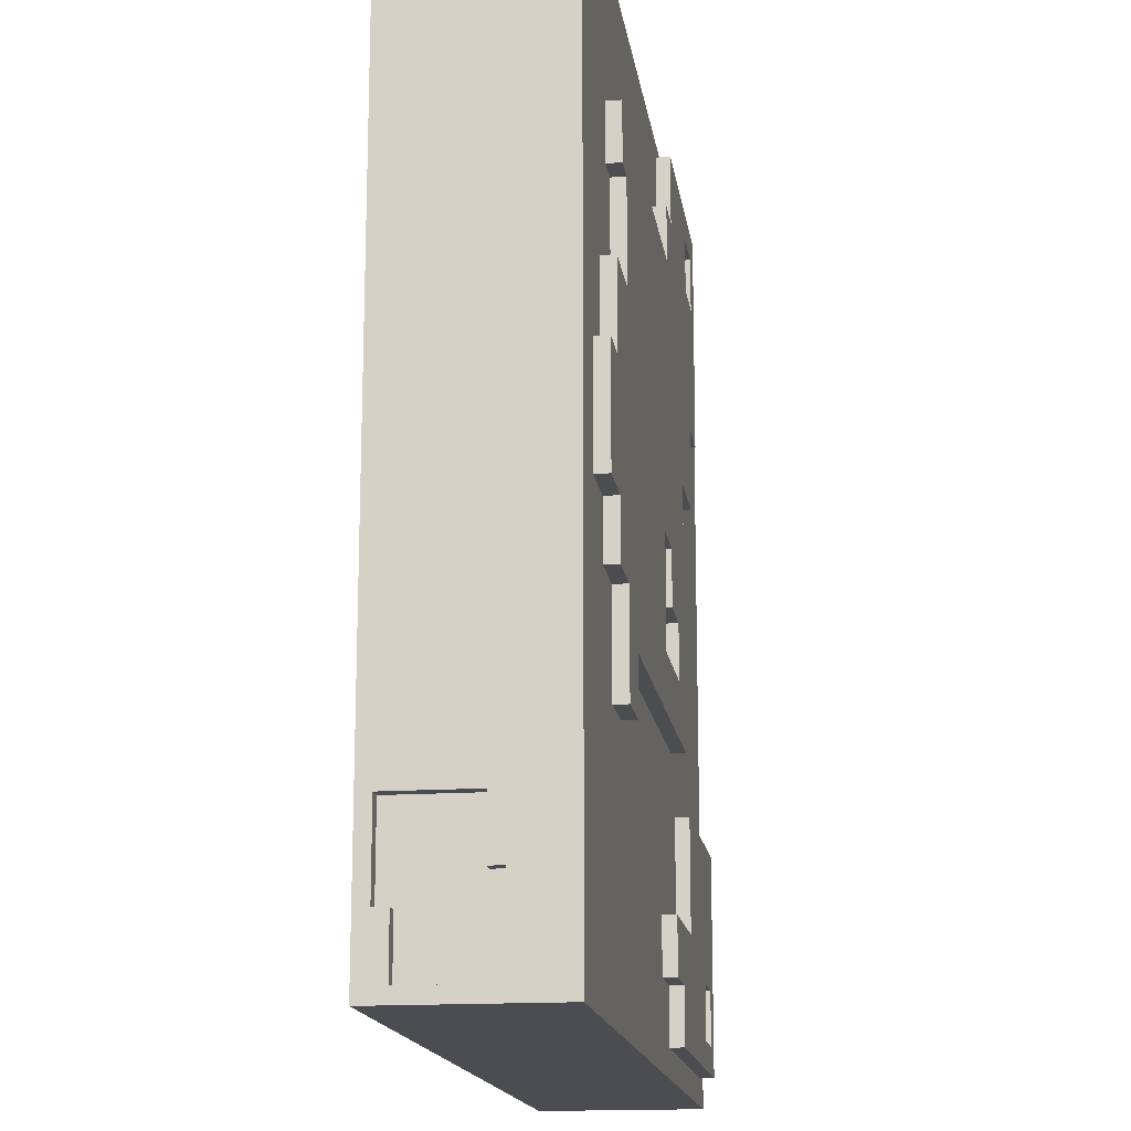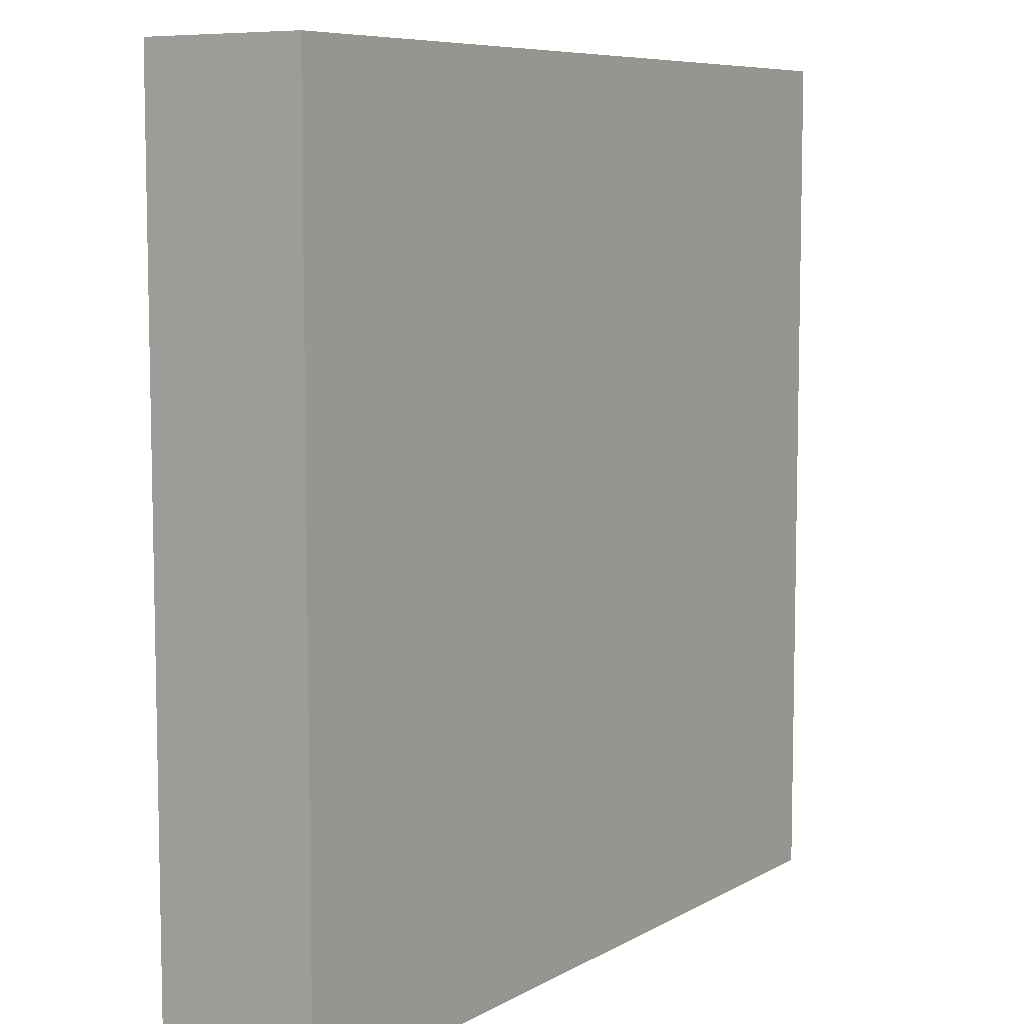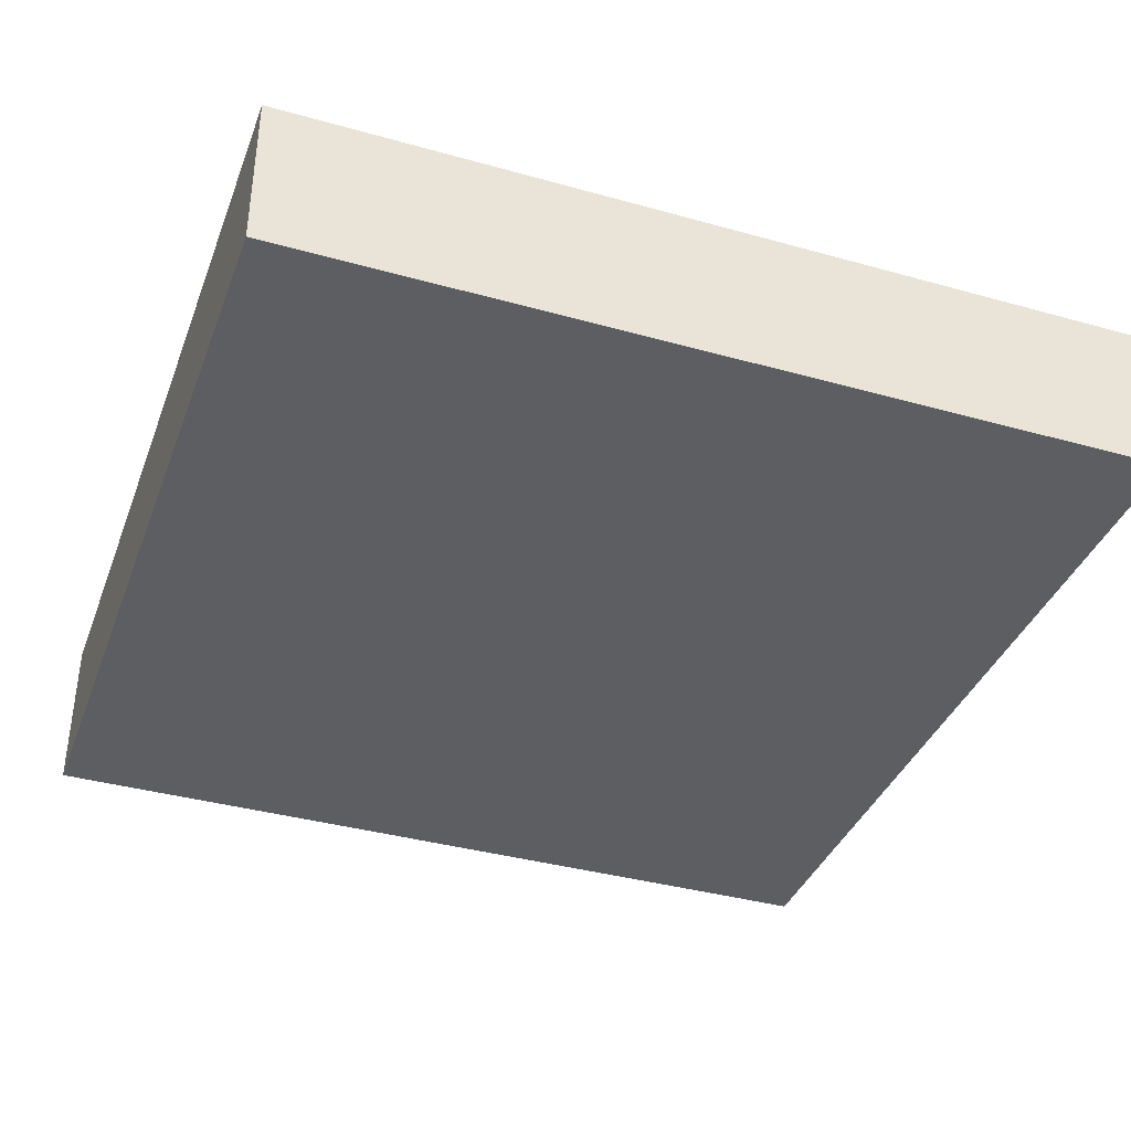
<metadata>
{"format":"obj","ext":"obj","renderer":"f3d","projection":"perspective","resolution":1024,"background":"white","views":[{"elev":-16.0,"azim":98.1,"up":"+Z"},{"elev":7.6,"azim":-56.7,"up":"+Z"},{"elev":-37.9,"azim":-109.6,"up":"+Y"}]}
</metadata>
<code>
o
v -3.2 -3.2 3.2
v -3.2 -3.2 -3.2
v -3.2 -3.1 0.6
v -3.2 -3.1 0
v -3.2 -3.1 -2.5
v -3.2 -3.1 -3.1
v -3.2 -3 2.9
v -3.2 -3 2.3
v -3.2 -3 0
v -3.2 -3 -0.4
v -3.2 -3 -1.6
v -3.2 -3 -2
v -3.2 -2.9 2.2
v -3.2 -2.9 1.8
v -3.2 -2.8 -2.2
v -3.2 -2.8 -2.5
v -3.2 -2.6 -0.9
v -3.2 -2.6 -1.1
v -3.2 -2.6 -1.6
v -3.2 -2.6 -2
v -3.2 -2.5 2.2
v -3.2 -2.5 1.8
v -3.2 -2.5 0.6
v -3.2 -2.5 0.2
v -3.2 -2.5 -2.6
v -3.2 -2.5 -3.1
v -3.2 -2.4 2.9
v -3.2 -2.4 2.3
v -3.2 -2.4 0.2
v -3.2 -2.4 -0.4
v -3.2 -2.4 -0.9
v -3.2 -2.4 -1.1
v -3.2 -2.4 -2.2
v -3.2 -2.4 -2.6
v -3.2 -2 3.2
v -3.2 -2 -3.2
v -3 -2 -1.4
v -3 -2 -3
v -3 -1.9 -1.4
v -3 -1.9 -3
v -2.4 -2 -2.4
v -2.4 -2 -2.8
v -2.4 -1.9 -2.4
v -2.4 -1.9 -2.8
v -2.2 -2 3.1
v -2.2 -2 1.5
v -2.2 -1.9 3.1
v -2.2 -1.9 1.5
v -1.8 -2 1.5
v -1.8 -2 0.9
v -1.8 -1.9 1.5
v -1.8 -1.9 0.9
v -1.6 -2 2.9
v -1.6 -2 2.5
v -1.6 -1.9 2.9
v -1.6 -1.9 2.5
v -1.2 -2 0.9
v -1.2 -2 -1
v -1.2 -1.9 0.9
v -1.2 -1.9 -1
v 0 -2 0.2
v 0 -2 -0.6
v 0 -1.9 0.2
v 0 -1.9 -0.6
v 1.6 -2 -1
v 1.6 -2 -1.4
v 1.6 -1.9 -1
v 1.6 -1.9 -1.4
v -2.8 -2 -2.4
v -2.8 -2 -2.8
v -2.8 -1.9 -2.4
v -2.8 -1.9 -2.8
v -2 -2 2.9
v -2 -2 2.5
v -2 -1.9 2.9
v -2 -1.9 2.5
v -1.4 -2 -1.4
v -1.4 -2 -2.2
v -1.4 -1.9 -1.4
v -1.4 -1.9 -2.2
v -0.9 -2 -2.6
v -0.9 -2 -3
v -0.9 -1.9 -2.6
v -0.9 -1.9 -3
v -0.8 -2 -0.2
v -0.8 -2 -0.6
v -0.8 -1.9 -0.2
v -0.8 -1.9 -0.6
v -0.6 -2 3.1
v -0.6 -2 2.6
v -0.6 -1.9 3.1
v -0.6 -1.9 2.6
v -0.5 -2 -2.2
v -0.5 -2 -2.6
v -0.5 -1.9 -2.2
v -0.5 -1.9 -2.6
v -0.4 -2 0.2
v -0.4 -2 -0.2
v -0.4 -1.9 0.2
v -0.4 -1.9 -0.2
v -0.3 -2 2.6
v -0.3 -2 2.2
v -0.3 -1.9 2.6
v -0.3 -1.9 2.2
v 2 -2 1.8
v 2 -2 1.1
v 2 -2 -0.7
v 2 -2 -1.4
v 2 -1.9 1.8
v 2 -1.9 1.1
v 2 -1.9 -0.7
v 2 -1.9 -1.4
v 2.2 -2 2.2
v 2.2 -2 1.8
v 2.2 -1.9 2.2
v 2.2 -1.9 1.8
v 2.4 -2 -0.3
v 2.4 -2 -0.7
v 2.4 -1.9 -0.3
v 2.4 -1.9 -0.7
v 2.5 -2 1.1
v 2.5 -2 0.5
v 2.5 -1.9 1.1
v 2.5 -1.9 0.5
v 2.8 -2 0.5
v 2.8 -2 -0.3
v 2.8 -1.9 0.5
v 2.8 -1.9 -0.3
v 3.1 -3.1 -2.1
v 3.1 -3.1 -2.7
v 3.1 -3 -2.7
v 3.1 -3 -3.1
v 3.1 -2.5 -2.1
v 3.1 -2.5 -2.5
v 3.1 -2.4 -2.5
v 3.1 -2.4 -3.1
v 3.2 -3.2 3.2
v 3.2 -3.2 -3.2
v 3.2 -3.1 3.1
v 3.2 -3.1 2.5
v 3.2 -3.1 -2.1
v 3.2 -3.1 -2.7
v 3.2 -3 2
v 3.2 -3 1.8
v 3.2 -3 -2.7
v 3.2 -3 -3.1
v 3.2 -2.8 2.5
v 3.2 -2.8 2.1
v 3.2 -2.8 2
v 3.2 -2.8 1.8
v 3.2 -2.8 0.9
v 3.2 -2.8 0.5
v 3.2 -2.7 -1.6
v 3.2 -2.7 -1.8
v 3.2 -2.5 3.1
v 3.2 -2.5 2.5
v 3.2 -2.5 -1.6
v 3.2 -2.5 -1.8
v 3.2 -2.5 -2.1
v 3.2 -2.5 -2.5
v 3.2 -2.4 2.5
v 3.2 -2.4 2.1
v 3.2 -2.4 0.9
v 3.2 -2.4 0.5
v 3.2 -2.4 -2.5
v 3.2 -2.4 -3.1
v 3.2 -2 3.2
v 3.2 -2 -3.2
v -3.2 -3.2 3.2
v -3.2 -2 3.2
v -3 -3 3.2
v -3 -2.4 3.2
v -2.4 -3 3.2
v -2.4 -2.9 3.2
v -2.4 -2.5 3.2
v -2.4 -2.4 3.2
v -2.1 -2.9 3.2
v -2.1 -2.5 3.2
v -1.6 -3 3.2
v -1.6 -2.8 3.2
v -1.4 -3 3.2
v -1.4 -2.8 3.2
v -1.1 -2.8 3.2
v -1.1 -2.4 3.2
v -0.7 -2.8 3.2
v -0.7 -2.4 3.2
v -0.5 -3.1 3.2
v -0.5 -2.5 3.2
v 0.1 -3.1 3.2
v 0.1 -3 3.2
v 0.1 -2.5 3.2
v 0.1 -2.4 3.2
v 0.7 -3 3.2
v 0.7 -2.4 3.2
v 2.2 -2.6 3.2
v 2.2 -2.4 3.2
v 2.4 -2.6 3.2
v 2.4 -2.4 3.2
v 2.6 -2.9 3.2
v 2.6 -2.5 3.2
v 3 -2.9 3.2
v 3 -2.5 3.2
v 3.2 -3.2 3.2
v 3.2 -2 3.2
v -2.2 -2 3.1
v -2.2 -1.9 3.1
v -0.6 -2 3.1
v -0.6 -1.9 3.1
v -0.6 -2 2.6
v -0.6 -1.9 2.6
v -0.3 -2 2.6
v -0.3 -1.9 2.6
v -2 -2 2.5
v -2 -1.9 2.5
v -1.6 -2 2.5
v -1.6 -1.9 2.5
v -0.3 -2 2.2
v -0.3 -1.9 2.2
v 2.2 -2 2.2
v 2.2 -1.9 2.2
v 2 -2 1.1
v 2 -1.9 1.1
v 2.5 -2 1.1
v 2.5 -1.9 1.1
v 2.5 -2 0.5
v 2.5 -1.9 0.5
v 2.8 -2 0.5
v 2.8 -1.9 0.5
v -0.8 -2 -0.6
v -0.8 -1.9 -0.6
v 0 -2 -0.6
v 0 -1.9 -0.6
v -3 -2 -1.4
v -3 -1.9 -1.4
v -1.4 -2 -1.4
v -1.4 -1.9 -1.4
v -1.4 -2 -2.2
v -1.4 -1.9 -2.2
v -0.5 -2 -2.2
v -0.5 -1.9 -2.2
v 3.1 -3.1 -2.7
v 3.1 -3 -2.7
v 3.2 -3.1 -2.7
v 3.2 -3 -2.7
v -2.8 -2 -2.8
v -2.8 -1.9 -2.8
v -2.4 -2 -2.8
v -2.4 -1.9 -2.8
v 3.1 -3 -3.1
v 3.1 -2.4 -3.1
v 3.2 -3 -3.1
v 3.2 -2.4 -3.1
v -2 -2 2.9
v -2 -1.9 2.9
v -1.6 -2 2.9
v -1.6 -1.9 2.9
v 2 -2 1.8
v 2 -1.9 1.8
v 2.2 -2 1.8
v 2.2 -1.9 1.8
v -2.2 -2 1.5
v -2.2 -1.9 1.5
v -1.8 -2 1.5
v -1.8 -1.9 1.5
v -1.8 -2 0.9
v -1.8 -1.9 0.9
v -1.2 -2 0.9
v -1.2 -1.9 0.9
v -0.4 -2 0.2
v -0.4 -1.9 0.2
v 0 -2 0.2
v 0 -1.9 0.2
v -0.8 -2 -0.2
v -0.8 -1.9 -0.2
v -0.4 -2 -0.2
v -0.4 -1.9 -0.2
v 2.4 -2 -0.3
v 2.4 -1.9 -0.3
v 2.8 -2 -0.3
v 2.8 -1.9 -0.3
v 2 -2 -0.7
v 2 -1.9 -0.7
v 2.4 -2 -0.7
v 2.4 -1.9 -0.7
v -1.2 -2 -1
v -1.2 -1.9 -1
v 1.6 -2 -1
v 1.6 -1.9 -1
v 1.6 -2 -1.4
v 1.6 -1.9 -1.4
v 2 -2 -1.4
v 2 -1.9 -1.4
v 3.1 -3.1 -2.1
v 3.1 -2.5 -2.1
v 3.2 -3.1 -2.1
v 3.2 -2.5 -2.1
v -2.8 -2 -2.4
v -2.8 -1.9 -2.4
v -2.4 -2 -2.4
v -2.4 -1.9 -2.4
v 3.1 -2.5 -2.5
v 3.1 -2.4 -2.5
v 3.2 -2.5 -2.5
v 3.2 -2.4 -2.5
v -0.9 -2 -2.6
v -0.9 -1.9 -2.6
v -0.5 -2 -2.6
v -0.5 -1.9 -2.6
v -3 -2 -3
v -3 -1.9 -3
v -0.9 -2 -3
v -0.9 -1.9 -3
v -3.2 -3.2 -3.2
v -3.2 -2 -3.2
v -3.1 -2.8 -3.2
v -3.1 -2.4 -3.2
v -2.7 -2.8 -3.2
v -2.7 -2.4 -3.2
v -2.5 -2.9 -3.2
v -2.5 -2.7 -3.2
v -2.3 -2.9 -3.2
v -2.3 -2.7 -3.2
v 0.9 -2.7 -3.2
v 0.9 -2.5 -3.2
v 1.1 -2.7 -3.2
v 1.1 -2.5 -3.2
v 1.6 -3 -3.2
v 1.6 -2.6 -3.2
v 1.9 -3.1 -3.2
v 1.9 -3 -3.2
v 2 -2.7 -3.2
v 2 -2.6 -3.2
v 2.3 -3.1 -3.2
v 2.3 -2.7 -3.2
v 3.2 -3.2 -3.2
v 3.2 -2 -3.2
v -3.2 -3.2 3.2
v 3.2 -3.2 3.2
v -3.2 -3.2 -3.2
v 3.2 -3.2 -3.2
v 3.1 -2.5 -2.1
v 3.2 -2.5 -2.1
v 3.1 -2.5 -2.5
v 3.2 -2.5 -2.5
v 3.1 -2.4 -2.5
v 3.2 -2.4 -2.5
v 3.1 -2.4 -3.1
v 3.2 -2.4 -3.1
v 3.1 -3.1 -2.1
v 3.2 -3.1 -2.1
v 3.1 -3.1 -2.7
v 3.2 -3.1 -2.7
v 3.1 -3 -2.7
v 3.2 -3 -2.7
v 3.1 -3 -3.1
v 3.2 -3 -3.1
v -3.2 -2 3.2
v 3.2 -2 3.2
v -2.2 -2 3.1
v -0.6 -2 3.1
v -2 -2 2.9
v -1.6 -2 2.9
v -0.6 -2 2.6
v -0.3 -2 2.6
v -2 -2 2.5
v -1.6 -2 2.5
v -0.3 -2 2.2
v 2.2 -2 2.2
v 2 -2 1.8
v 2.2 -2 1.8
v -2.2 -2 1.5
v -1.8 -2 1.5
v 2 -2 1.1
v 2.5 -2 1.1
v -1.8 -2 0.9
v -1.2 -2 0.9
v 2.5 -2 0.5
v 2.8 -2 0.5
v -0.4 -2 0.2
v 0 -2 0.2
v -0.8 -2 -0.2
v -0.4 -2 -0.2
v 2.4 -2 -0.3
v 2.8 -2 -0.3
v -0.8 -2 -0.6
v 0 -2 -0.6
v 2 -2 -0.7
v 2.4 -2 -0.7
v -1.2 -2 -1
v 1.6 -2 -1
v -3 -2 -1.4
v -1.4 -2 -1.4
v 1.6 -2 -1.4
v 2 -2 -1.4
v -1.4 -2 -2.2
v -0.5 -2 -2.2
v -2.8 -2 -2.4
v -2.4 -2 -2.4
v -0.9 -2 -2.6
v -0.5 -2 -2.6
v -2.8 -2 -2.8
v -2.4 -2 -2.8
v -3 -2 -3
v -0.9 -2 -3
v -3.2 -2 -3.2
v 3.2 -2 -3.2
v -2.2 -1.9 3.1
v -0.6 -1.9 3.1
v -2 -1.9 2.9
v -1.6 -1.9 2.9
v -0.6 -1.9 2.6
v -0.3 -1.9 2.6
v -2 -1.9 2.5
v -1.6 -1.9 2.5
v -0.3 -1.9 2.2
v 2.2 -1.9 2.2
v 2 -1.9 1.8
v 2.2 -1.9 1.8
v -2.2 -1.9 1.5
v -1.8 -1.9 1.5
v 2 -1.9 1.1
v 2.5 -1.9 1.1
v -1.8 -1.9 0.9
v -1.2 -1.9 0.9
v 2.5 -1.9 0.5
v 2.8 -1.9 0.5
v -0.4 -1.9 0.2
v 0 -1.9 0.2
v -0.8 -1.9 -0.2
v -0.4 -1.9 -0.2
v 2.4 -1.9 -0.3
v 2.8 -1.9 -0.3
v -0.8 -1.9 -0.6
v 0 -1.9 -0.6
v 2 -1.9 -0.7
v 2.4 -1.9 -0.7
v -1.2 -1.9 -1
v 1.6 -1.9 -1
v -3 -1.9 -1.4
v -1.4 -1.9 -1.4
v 1.6 -1.9 -1.4
v 2 -1.9 -1.4
v -1.4 -1.9 -2.2
v -0.5 -1.9 -2.2
v -2.8 -1.9 -2.4
v -2.4 -1.9 -2.4
v -0.9 -1.9 -2.6
v -0.5 -1.9 -2.6
v -2.8 -1.9 -2.8
v -2.4 -1.9 -2.8
v -3 -1.9 -3
v -0.9 -1.9 -3
f 3 2 1
f 4 2 3
f 5 2 4
f 6 2 5
f 7 3 1
f 8 3 7
f 9 4 3
f 9 5 4
f 10 5 9
f 11 5 10
f 12 5 11
f 13 3 8
f 14 3 13
f 15 5 12
f 16 6 5
f 16 5 15
f 17 11 10
f 18 11 17
f 19 12 11
f 19 11 18
f 20 15 12
f 20 12 19
f 21 13 8
f 21 14 13
f 22 3 14
f 22 14 21
f 23 9 3
f 23 3 22
f 23 10 9
f 24 10 23
f 25 6 16
f 25 16 15
f 26 2 6
f 26 6 25
f 27 8 7
f 27 7 1
f 28 21 8
f 28 8 27
f 28 22 21
f 28 23 22
f 28 24 23
f 29 10 24
f 29 24 28
f 30 17 10
f 30 10 29
f 31 18 17
f 31 17 30
f 32 19 18
f 32 18 31
f 32 20 19
f 33 25 15
f 33 20 32
f 33 15 20
f 34 26 25
f 34 25 33
f 35 32 31
f 35 27 1
f 35 34 33
f 35 28 27
f 35 29 28
f 35 30 29
f 35 33 32
f 35 31 30
f 36 26 34
f 36 34 35
f 36 2 26
f 39 38 37
f 40 38 39
f 43 42 41
f 44 42 43
f 47 46 45
f 48 46 47
f 51 50 49
f 52 50 51
f 55 54 53
f 56 54 55
f 59 58 57
f 60 58 59
f 63 62 61
f 64 62 63
f 67 66 65
f 68 66 67
f 69 70 71
f 71 70 72
f 73 74 75
f 75 74 76
f 77 78 79
f 79 78 80
f 81 82 83
f 83 82 84
f 85 86 87
f 87 86 88
f 89 90 91
f 91 90 92
f 93 94 95
f 95 94 96
f 97 98 99
f 99 98 100
f 101 102 103
f 103 102 104
f 105 106 109
f 109 106 110
f 107 108 111
f 111 108 112
f 113 114 115
f 115 114 116
f 117 118 119
f 119 118 120
f 121 122 123
f 123 122 124
f 125 126 127
f 127 126 128
f 129 130 131
f 129 131 133
f 131 132 133
f 133 132 134
f 134 132 135
f 135 132 136
f 137 138 139
f 139 138 140
f 140 138 141
f 141 138 142
f 140 141 143
f 143 141 144
f 142 138 145
f 145 138 146
f 139 140 147
f 140 143 147
f 147 143 148
f 143 144 149
f 148 143 149
f 144 141 150
f 149 144 150
f 150 141 151
f 151 141 152
f 152 141 153
f 153 141 154
f 137 139 155
f 147 148 155
f 139 147 155
f 155 148 156
f 153 154 157
f 152 153 157
f 154 141 158
f 157 154 158
f 158 141 159
f 156 148 161
f 155 156 161
f 148 149 162
f 161 148 162
f 149 150 162
f 150 151 162
f 151 152 163
f 162 151 163
f 152 157 164
f 163 152 164
f 159 160 164
f 158 159 164
f 157 158 164
f 164 160 165
f 146 138 166
f 162 163 167
f 165 166 167
f 164 165 167
f 155 161 167
f 163 164 167
f 137 155 167
f 161 162 167
f 166 138 168
f 167 166 168
f 171 170 169
f 172 170 171
f 173 171 169
f 173 172 171
f 174 172 173
f 175 172 174
f 176 170 172
f 176 172 175
f 177 175 174
f 177 174 173
f 178 176 175
f 178 175 177
f 179 173 169
f 179 177 173
f 179 178 177
f 180 178 179
f 181 179 169
f 181 180 179
f 182 178 180
f 182 180 181
f 183 182 181
f 183 178 182
f 184 170 176
f 184 178 183
f 184 176 178
f 185 183 181
f 185 184 183
f 186 170 184
f 186 184 185
f 187 185 181
f 187 181 169
f 187 186 185
f 188 186 187
f 189 187 169
f 189 188 187
f 190 188 189
f 191 186 188
f 191 188 190
f 192 170 186
f 192 186 191
f 193 191 190
f 193 190 189
f 193 192 191
f 194 170 192
f 194 192 193
f 195 194 193
f 196 170 194
f 196 194 195
f 197 195 193
f 197 196 195
f 198 170 196
f 198 196 197
f 199 197 193
f 199 198 197
f 200 198 199
f 201 199 193
f 201 200 199
f 202 198 200
f 202 200 201
f 203 193 189
f 203 189 169
f 203 202 201
f 203 201 193
f 204 198 202
f 204 202 203
f 204 170 198
f 207 206 205
f 208 206 207
f 211 210 209
f 212 210 211
f 215 214 213
f 216 214 215
f 219 218 217
f 220 218 219
f 223 222 221
f 224 222 223
f 227 226 225
f 228 226 227
f 231 230 229
f 232 230 231
f 235 234 233
f 236 234 235
f 239 238 237
f 240 238 239
f 243 242 241
f 244 242 243
f 247 246 245
f 248 246 247
f 251 250 249
f 252 250 251
f 253 254 255
f 255 254 256
f 257 258 259
f 259 258 260
f 261 262 263
f 263 262 264
f 265 266 267
f 267 266 268
f 269 270 271
f 271 270 272
f 273 274 275
f 275 274 276
f 277 278 279
f 279 278 280
f 281 282 283
f 283 282 284
f 285 286 287
f 287 286 288
f 289 290 291
f 291 290 292
f 293 294 295
f 295 294 296
f 297 298 299
f 299 298 300
f 301 302 303
f 303 302 304
f 305 306 307
f 307 306 308
f 309 310 311
f 311 310 312
f 313 314 315
f 315 314 316
f 313 315 317
f 315 316 317
f 316 314 318
f 317 316 318
f 313 317 319
f 317 318 319
f 319 318 320
f 313 319 321
f 319 320 321
f 320 318 322
f 321 320 322
f 321 322 323
f 322 318 323
f 323 318 324
f 321 323 325
f 323 324 325
f 324 318 326
f 325 324 326
f 313 321 327
f 321 325 327
f 325 326 327
f 327 326 328
f 313 327 329
f 327 328 330
f 329 327 330
f 329 330 331
f 330 328 331
f 328 326 332
f 331 328 332
f 329 331 333
f 313 329 333
f 331 332 334
f 333 331 334
f 313 333 335
f 333 334 335
f 318 314 336
f 335 334 336
f 326 318 336
f 334 332 336
f 332 326 336
f 339 338 337
f 340 338 339
f 343 342 341
f 344 342 343
f 347 346 345
f 348 346 347
f 349 350 351
f 351 350 352
f 353 354 355
f 355 354 356
f 357 358 359
f 359 358 360
f 360 358 363
f 363 358 364
f 361 362 365
f 365 362 366
f 364 358 367
f 367 358 368
f 368 358 370
f 357 359 371
f 369 370 373
f 370 358 374
f 373 370 374
f 371 372 375
f 374 358 377
f 377 358 378
f 379 380 382
f 378 358 384
f 381 382 385
f 382 380 386
f 385 382 386
f 383 384 388
f 375 376 389
f 357 371 391
f 389 390 391
f 375 389 391
f 371 375 391
f 391 390 392
f 392 390 393
f 387 388 394
f 392 393 395
f 393 394 395
f 395 394 396
f 396 394 400
f 397 398 401
f 401 398 402
f 357 391 403
f 399 400 404
f 357 403 405
f 403 404 405
f 394 388 406
f 405 404 406
f 388 384 406
f 384 358 406
f 400 394 406
f 404 400 406
f 407 408 409
f 409 408 410
f 410 408 411
f 407 409 413
f 411 412 414
f 410 411 414
f 414 412 415
f 413 414 415
f 415 416 417
f 417 416 418
f 407 413 419
f 413 415 419
f 415 417 419
f 419 417 420
f 420 417 421
f 420 421 423
f 421 422 423
f 423 422 424
f 424 422 425
f 424 425 427
f 425 426 427
f 427 426 428
f 424 427 429
f 429 427 430
f 428 426 431
f 431 426 432
f 424 429 433
f 428 431 434
f 434 431 435
f 433 434 435
f 435 431 436
f 424 433 437
f 433 435 437
f 437 435 438
f 438 435 441
f 441 435 442
f 439 440 443
f 439 443 445
f 443 444 445
f 445 444 446
f 446 444 447
f 447 444 448
f 439 445 449
f 446 447 450
f 439 449 451
f 449 450 451
f 450 447 452
f 451 450 452

</code>
